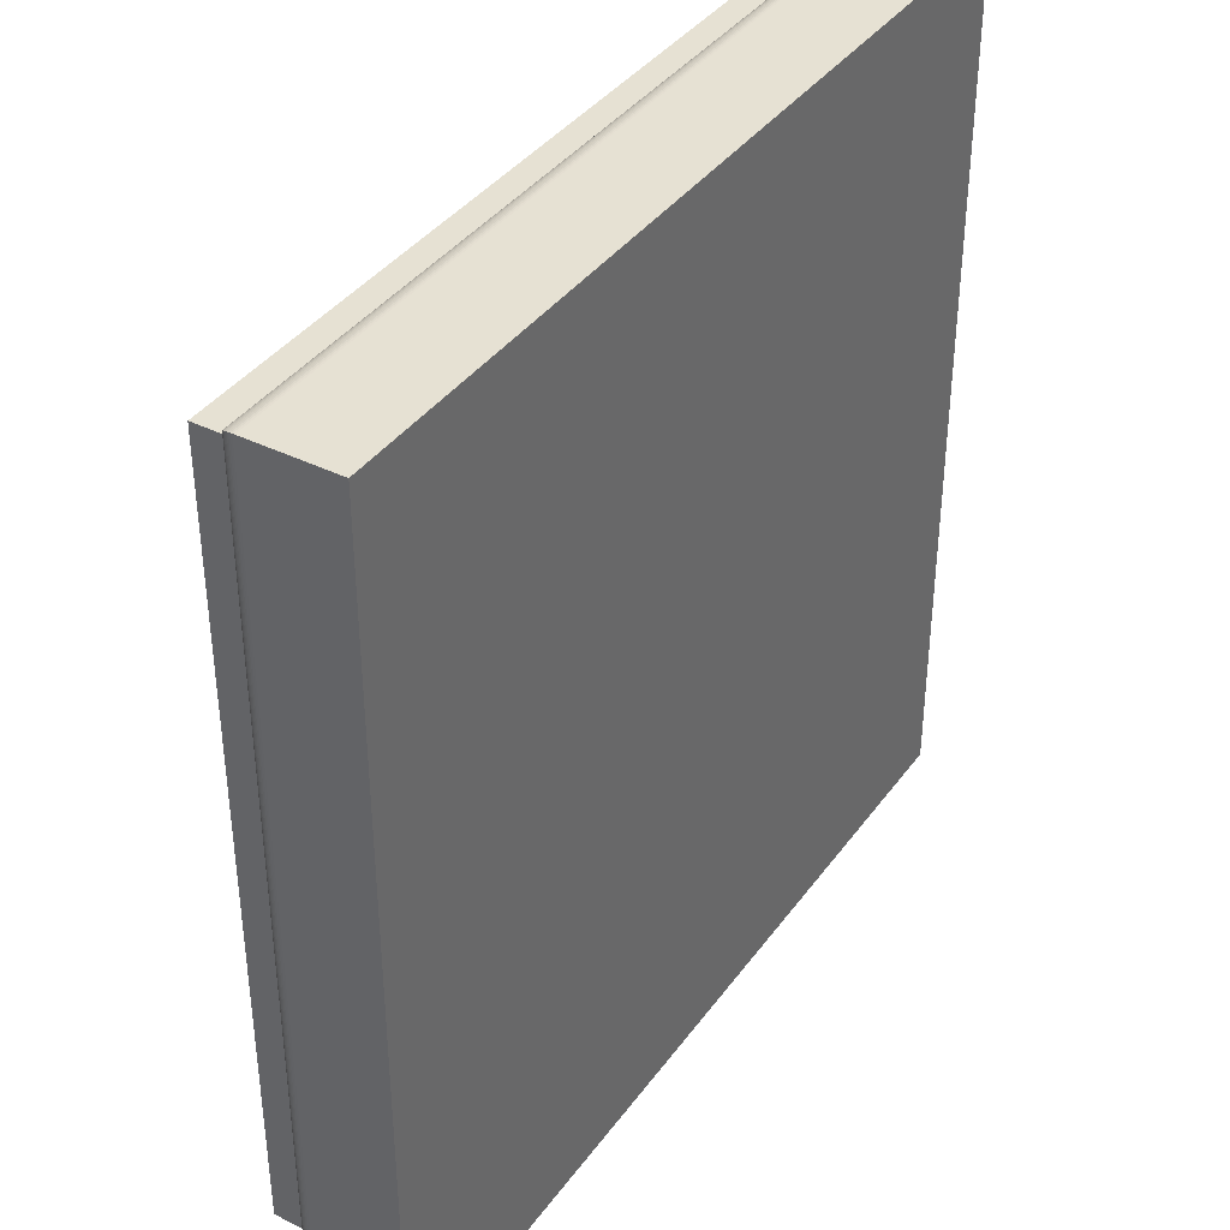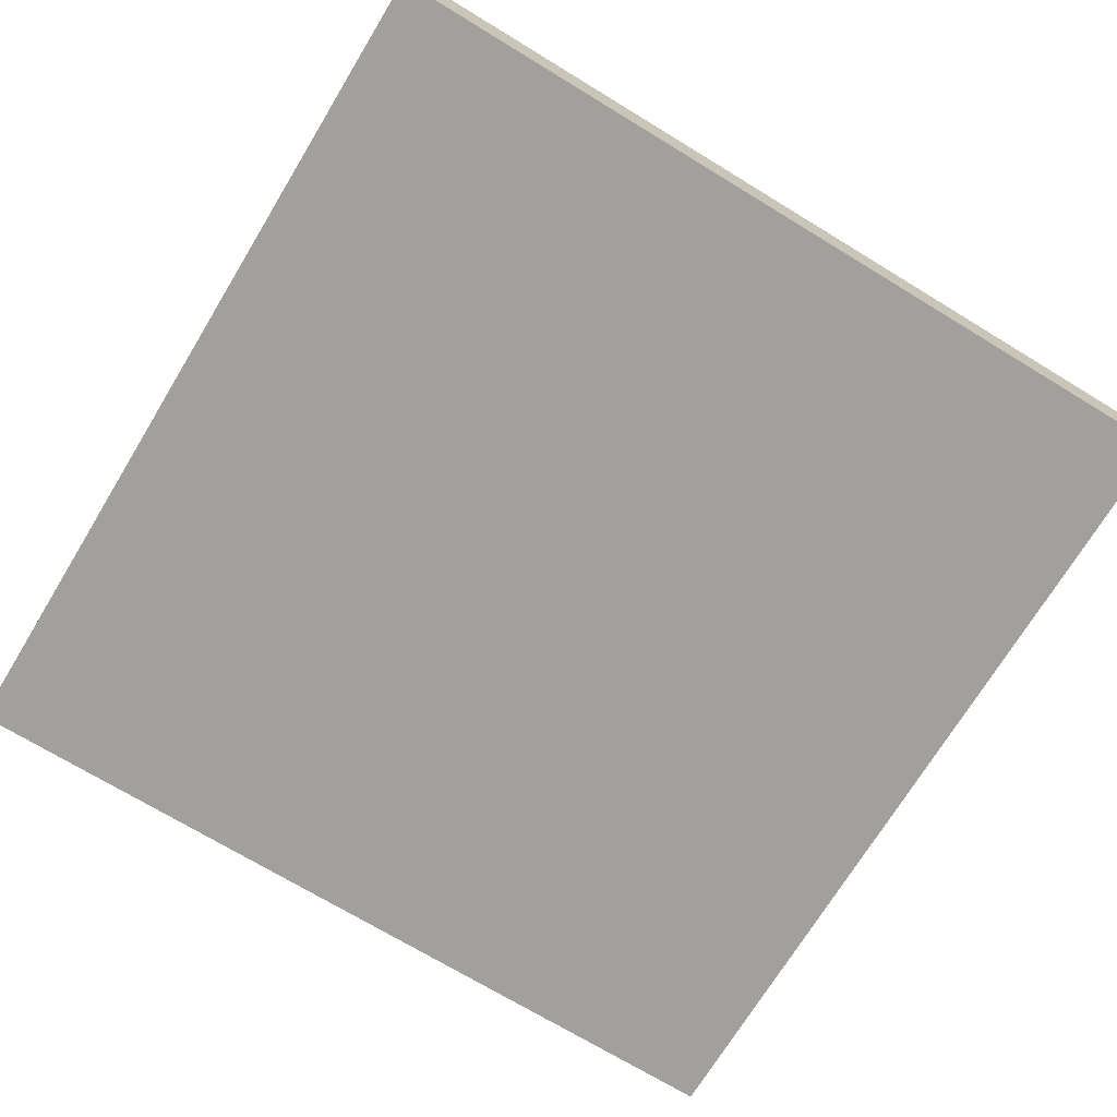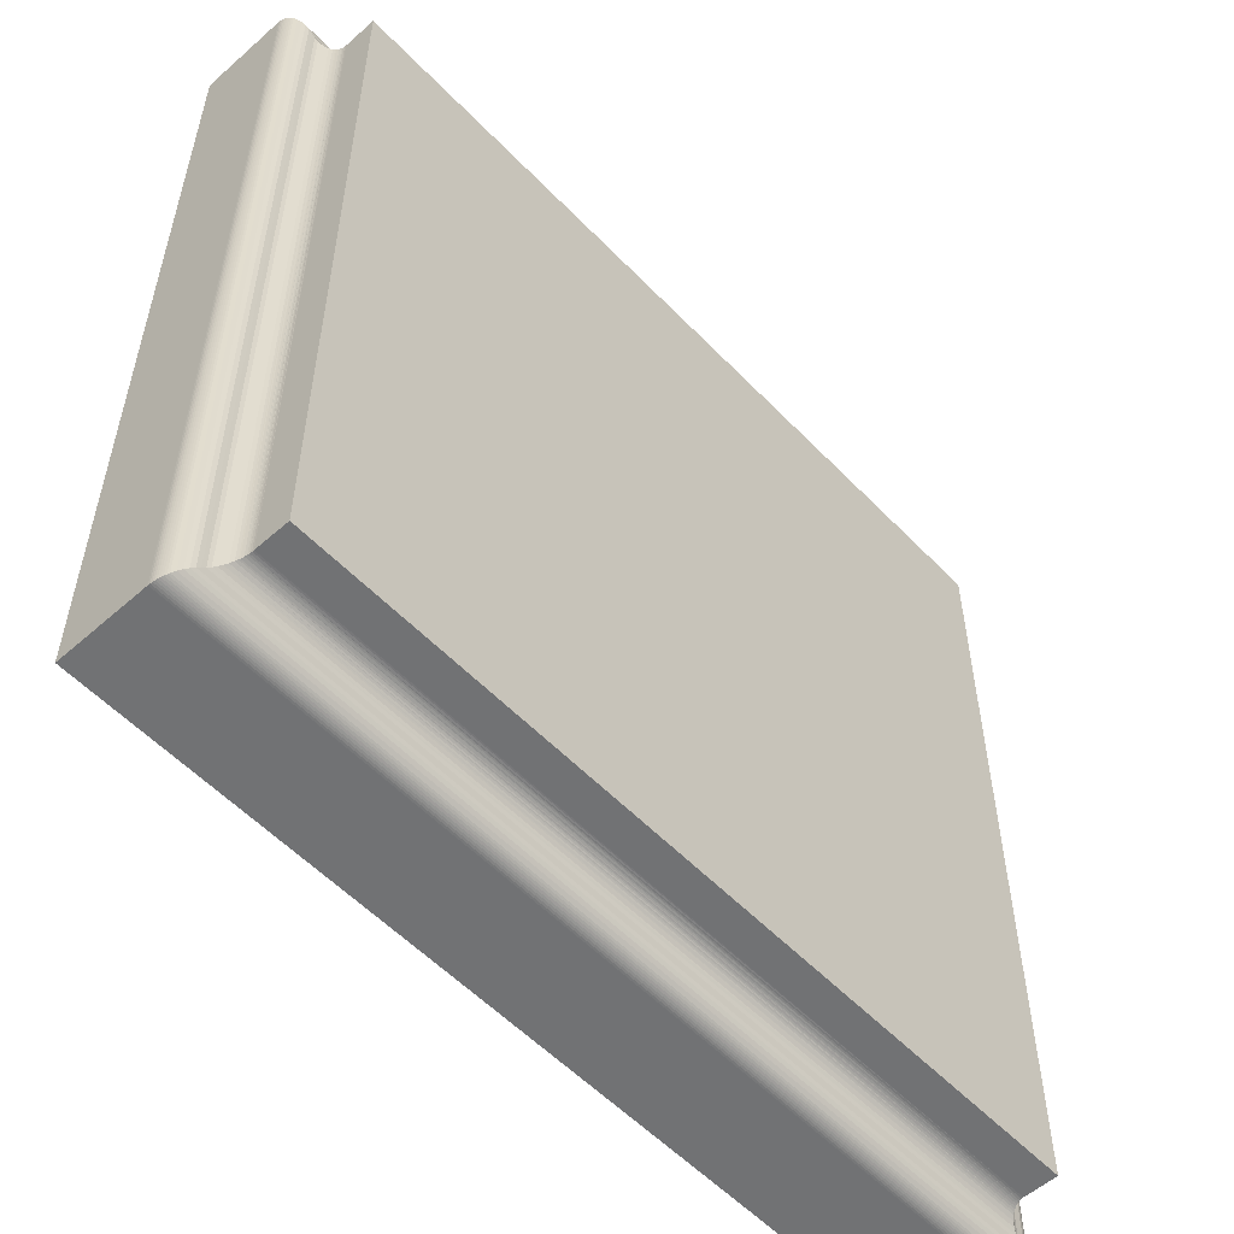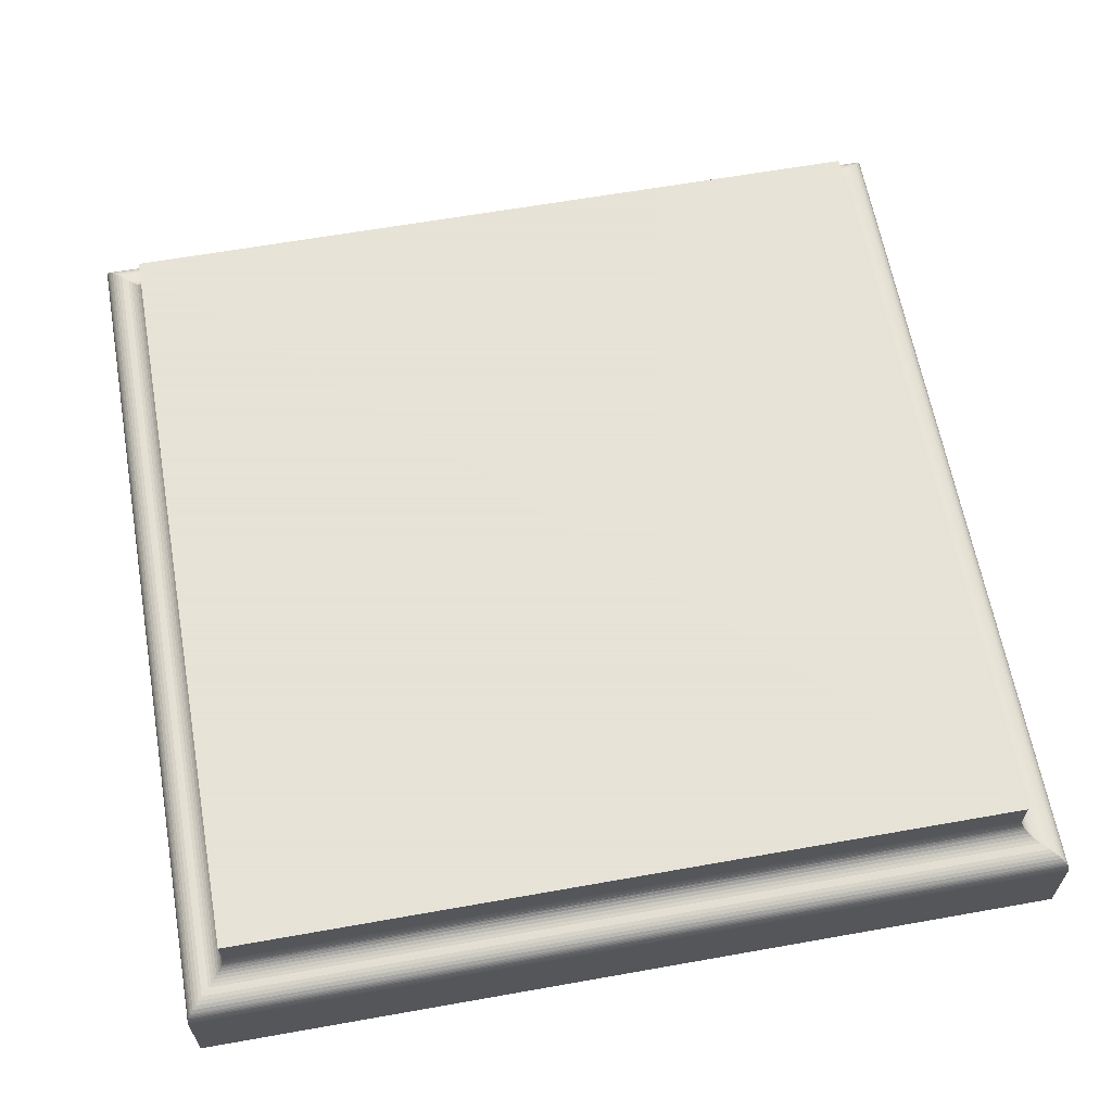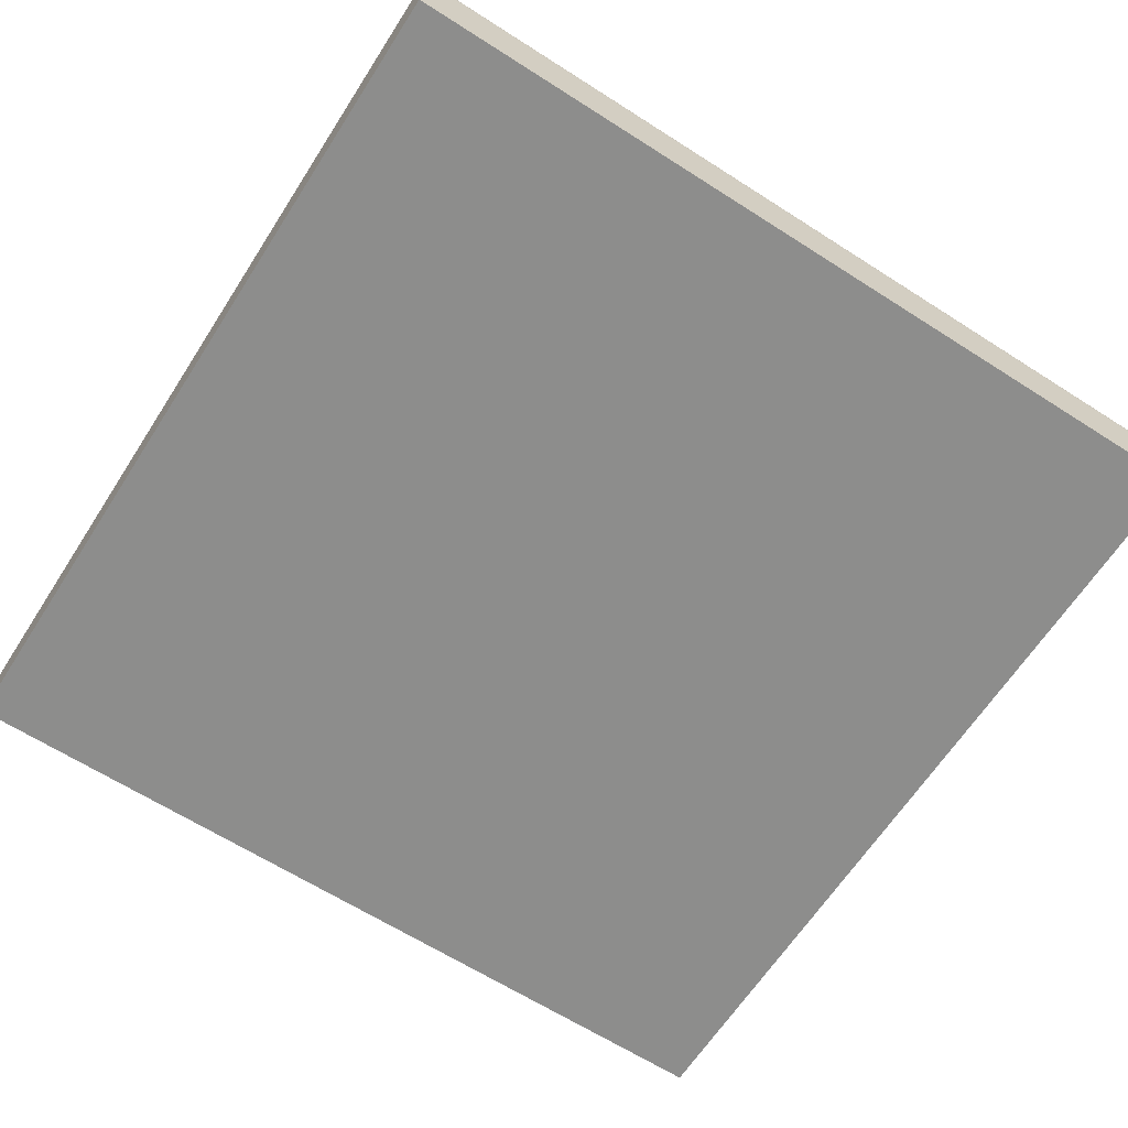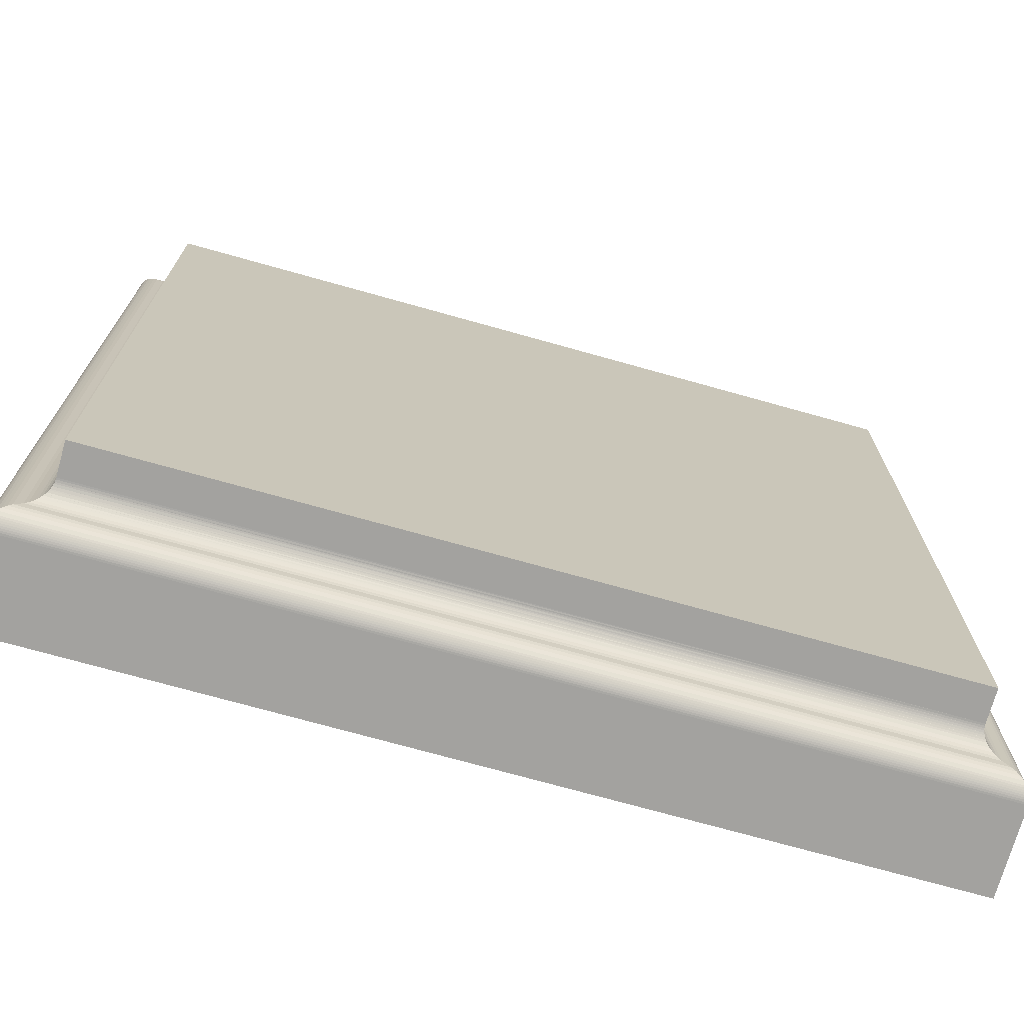
<metadata>
{"format":"obj","ext":"obj","renderer":"f3d","projection":"perspective","resolution":1024,"background":"white","views":[{"elev":38.6,"azim":122.0,"up":"+Y"},{"elev":-71.7,"azim":58.7,"up":"+Z"},{"elev":-55.5,"azim":-47.2,"up":"+Y"},{"elev":62.8,"azim":-10.2,"up":"+Z"},{"elev":-64.4,"azim":57.2,"up":"+Z"},{"elev":-72.4,"azim":-15.7,"up":"+Y"}]}
</metadata>
<code>
v 400 0 40
v -0 0 -0
v 400 0 -0
v 400 -400 40
v 400 -400 0
v 0 -400 0
v -0 0 40
v 0 -400 40
v 400 -400 40.87
v 400 -0.038 40.87
v 0.038 -0.038 40.87
v 0.038 -400 40.87
v 399.8 -399.8 41.74
v 399.8 -0.152 41.74
v 0.152 -0.152 41.74
v 0.152 -399.8 41.74
v 399.7 -399.7 42.59
v 399.7 -0.341 42.59
v 0.341 -0.341 42.59
v 0.341 -399.7 42.59
v 399.4 -399.4 43.42
v 399.4 -0.603 43.42
v 0.603 -0.603 43.42
v 0.603 -399.4 43.42
v 399.1 -399.1 44.23
v 399.1 -0.937 44.23
v 0.937 -0.937 44.23
v 0.937 -399.1 44.23
v 398.7 -398.7 45
v 398.7 -1.34 45
v 1.34 -1.34 45
v 1.34 -398.7 45
v 398.2 -398.2 45.74
v 398.2 -1.808 45.74
v 1.808 -1.808 45.74
v 1.809 -398.2 45.74
v 397.7 -2.34 46.43
v 2.34 -2.34 46.43
v 2.34 -397.7 46.43
v 397.7 -397.7 46.43
v 396.4 -396.4 47.66
v 396.4 -3.572 47.66
v 3.572 -3.572 47.66
v 3.572 -396.4 47.66
v 395 -395 48.66
v 395 -5 48.66
v 5 -5 48.66
v 5 -395 48.66
v 393.4 -393.4 49.4
v 393.4 -6.58 49.4
v 6.58 -6.58 49.4
v 6.58 -393.4 49.4
v 391.7 -391.7 49.85
v 391.7 -8.263 49.85
v 8.264 -8.264 49.85
v 8.264 -391.7 49.85
v 390 -390 50
v 390 -10 50
v 10 -10 50
v 10 -390 50
v 388.3 -388.3 50.15
v 388.3 -11.74 50.15
v 11.73 -11.73 50.16
v 11.56 -11.56 50.12
v 11.56 -388.4 50.12
v 13.09 -386.9 50.49
v 11.73 -388.3 50.16
v 386.6 -386.6 50.6
v 386.6 -13.42 50.6
v 13.41 -13.41 50.62
v 13.09 -13.09 50.49
v 14.54 -385.5 51.09
v 13.41 -386.6 50.62
v 385 -385 51.34
v 385 -15 51.34
v 14.99 -14.99 51.36
v 14.54 -14.54 51.09
v 15.88 -384.1 51.91
v 14.99 -385 51.36
v 383.6 -383.6 52.34
v 383.6 -16.43 52.34
v 16.41 -16.41 52.36
v 15.88 -15.88 51.91
v 17.07 -382.9 52.93
v 16.41 -383.6 52.36
v 382.3 -382.3 53.57
v 382.3 -17.66 53.57
v 17.64 -17.64 53.59
v 17.07 -17.07 52.93
v 18.09 -381.9 54.12
v 17.64 -382.4 53.59
v 381.8 -18.19 54.26
v 18.66 -18.66 55
v 18.09 -18.09 54.12
v 381.8 -381.8 54.26
v 381.3 -18.66 55
v 381.3 -381.3 55
v 18.91 -381.1 55.46
v 18.66 -381.3 55
v 380.9 -19.06 55.77
v 18.91 -18.91 55.46
v 19.4 -19.4 56.58
v 380.9 -380.9 55.77
v 380.6 -19.4 56.58
v 380.6 -380.6 56.58
v 19.5 -380.5 56.91
v 19.4 -380.6 56.58
v 380.3 -19.66 57.41
v 19.85 -19.85 58.26
v 19.7 -19.7 57.58
v 19.5 -19.5 56.91
v 380.3 -380.3 57.41
v 380.2 -19.85 58.26
v 380.2 -380.2 58.26
v 19.87 -380.1 58.44
v 19.85 -380.2 58.26
v 19.7 -380.3 57.58
v 380 -19.96 59.13
v 20 -20 60
v 19.97 -19.97 59.22
v 19.87 -19.87 58.44
v 380 -380 59.13
v 380 -20 60
v 380 -380 60
v 20 -380 60
v 19.97 -380 59.22
v 380 -20 75
v 380 -380 75
v 20 -20 75
v 20 -380 75
f 1 3 2
f 4 3 1
f 5 3 4
f 6 3 5
f 2 3 6
f 7 2 6
f 1 2 7
f 8 5 4
f 6 5 8
f 7 6 8
f 9 1 10
f 4 1 9
f 11 1 7
f 10 1 11
f 12 7 8
f 11 7 12
f 12 4 9
f 8 4 12
f 13 10 14
f 9 10 13
f 15 10 11
f 14 10 15
f 16 11 12
f 15 11 16
f 16 9 13
f 12 9 16
f 17 14 18
f 13 14 17
f 19 14 15
f 18 14 19
f 20 15 16
f 19 15 20
f 20 13 17
f 16 13 20
f 21 18 22
f 17 18 21
f 23 18 19
f 22 18 23
f 24 19 20
f 23 19 24
f 24 17 21
f 20 17 24
f 25 22 26
f 21 22 25
f 27 22 23
f 26 22 27
f 28 23 24
f 27 23 28
f 24 21 25
f 28 24 25
f 29 26 30
f 25 26 29
f 31 26 27
f 30 26 31
f 32 27 28
f 31 27 32
f 28 25 29
f 32 28 29
f 33 30 34
f 29 30 33
f 35 30 31
f 34 30 35
f 36 31 32
f 35 31 36
f 32 29 33
f 36 32 33
f 33 34 37
f 38 34 35
f 37 34 38
f 39 35 36
f 38 35 39
f 36 33 40
f 40 33 37
f 39 36 40
f 40 37 41
f 41 37 42
f 42 37 38
f 43 38 39
f 42 38 43
f 44 40 41
f 39 40 44
f 43 39 44
f 41 42 45
f 45 42 46
f 46 42 43
f 47 43 44
f 46 43 47
f 48 41 45
f 44 41 48
f 47 44 48
f 45 46 49
f 49 46 50
f 50 46 47
f 51 47 48
f 50 47 51
f 52 45 49
f 48 45 52
f 51 48 52
f 49 50 53
f 53 50 54
f 54 50 51
f 55 51 52
f 54 51 55
f 56 49 53
f 52 49 56
f 55 52 56
f 53 54 57
f 57 54 58
f 58 54 55
f 59 55 56
f 58 55 59
f 60 53 57
f 56 53 60
f 59 56 60
f 61 58 62
f 57 58 61
f 62 58 63
f 63 58 64
f 64 58 59
f 64 59 60
f 60 57 61
f 65 60 61
f 64 60 65
f 66 64 67
f 63 64 66
f 67 64 65
f 67 65 61
f 68 62 69
f 61 62 68
f 69 62 70
f 70 62 71
f 71 62 63
f 67 61 68
f 71 63 66
f 66 67 68
f 70 71 72
f 72 71 73
f 73 71 66
f 73 66 68
f 74 69 75
f 68 69 74
f 75 69 76
f 76 69 77
f 77 69 70
f 73 68 74
f 77 70 72
f 72 73 74
f 76 77 78
f 78 77 79
f 79 77 72
f 79 72 74
f 80 75 81
f 74 75 80
f 81 75 82
f 82 75 83
f 83 75 76
f 79 74 80
f 83 76 78
f 78 79 80
f 82 83 84
f 84 83 85
f 85 83 78
f 85 78 80
f 86 81 87
f 80 81 86
f 87 81 88
f 88 81 89
f 89 81 82
f 85 80 86
f 89 82 84
f 84 85 86
f 88 89 90
f 90 89 91
f 91 89 84
f 91 84 86
f 86 87 92
f 93 87 94
f 94 87 88
f 92 87 93
f 91 86 95
f 96 86 92
f 95 86 96
f 94 88 90
f 90 91 97
f 97 91 95
f 93 94 98
f 98 94 99
f 99 94 90
f 99 90 97
f 96 92 93
f 97 95 96
f 97 96 100
f 101 96 93
f 102 96 101
f 100 96 102
f 101 93 98
f 99 97 103
f 104 97 100
f 103 97 104
f 105 99 103
f 98 99 105
f 102 101 106
f 106 101 107
f 107 101 98
f 107 98 105
f 104 100 102
f 105 103 104
f 105 104 108
f 109 104 110
f 111 104 102
f 110 104 111
f 108 104 109
f 111 102 106
f 107 105 112
f 113 105 108
f 112 105 113
f 106 107 114
f 114 107 112
f 110 111 115
f 115 111 116
f 116 111 117
f 117 111 106
f 117 106 114
f 113 108 109
f 114 112 113
f 109 110 115
f 116 117 114
f 114 113 118
f 119 113 120
f 118 113 119
f 121 113 109
f 120 113 121
f 121 109 115
f 116 114 122
f 122 114 123
f 123 114 118
f 124 116 122
f 115 116 124
f 120 121 125
f 125 121 126
f 126 121 115
f 126 115 124
f 123 118 119
f 124 122 123
f 119 120 125
f 125 126 124
f 127 123 119
f 124 123 128
f 128 123 127
f 129 119 125
f 127 119 129
f 125 124 130
f 130 124 128
f 129 125 130
f 128 127 129
f 128 129 130

</code>
